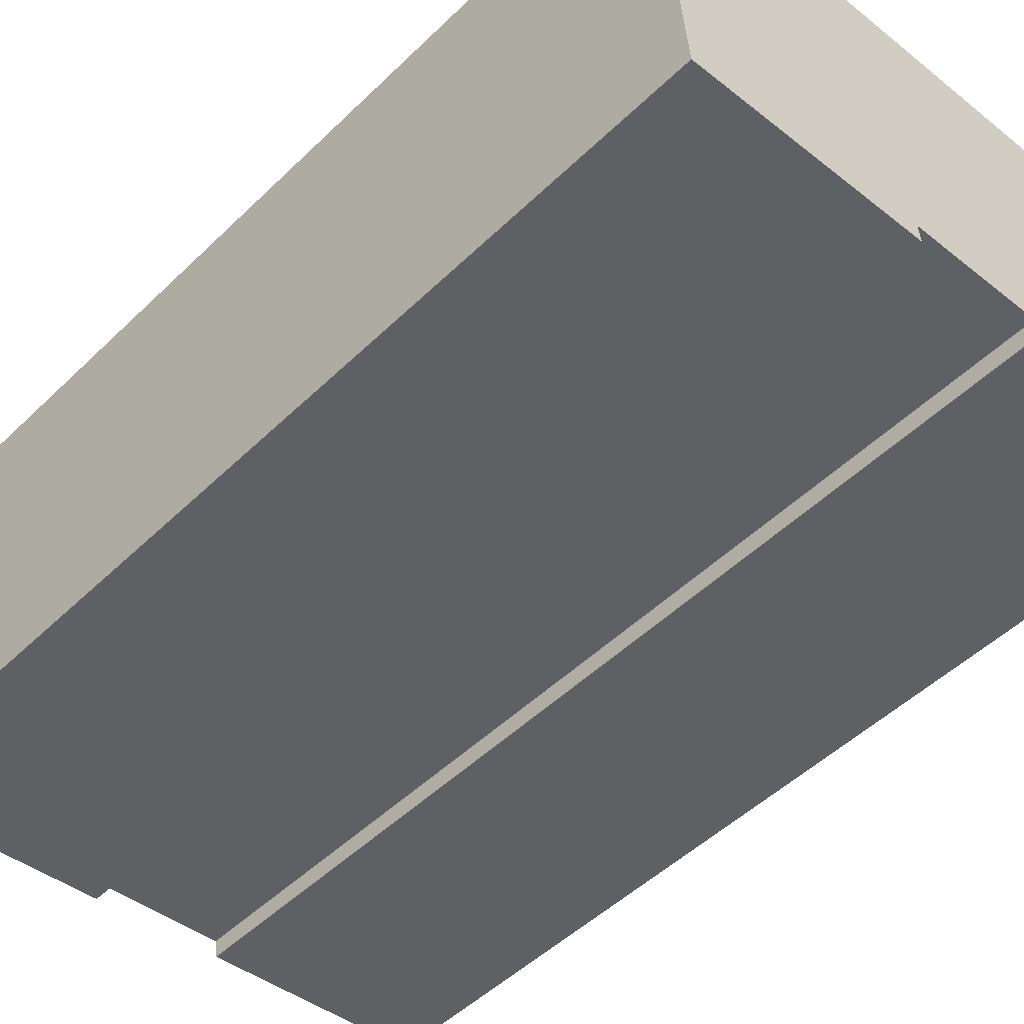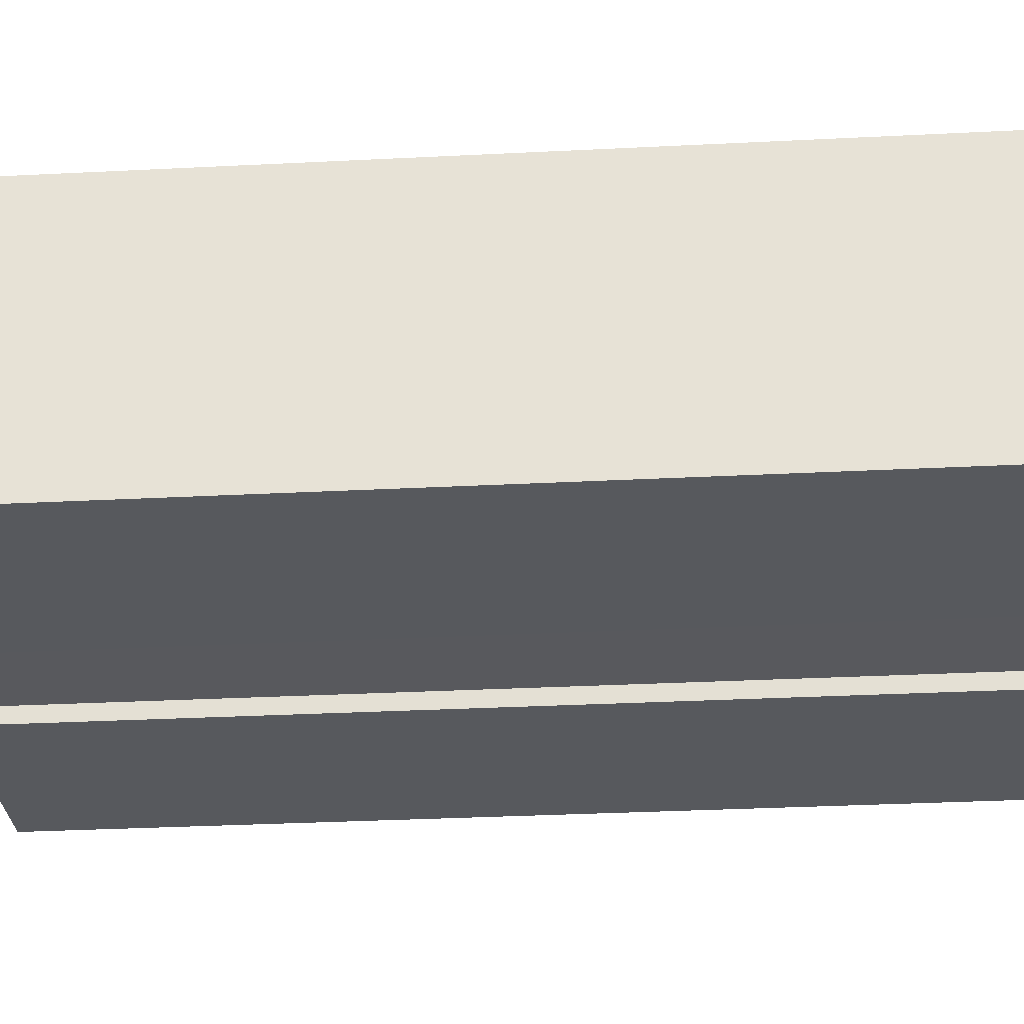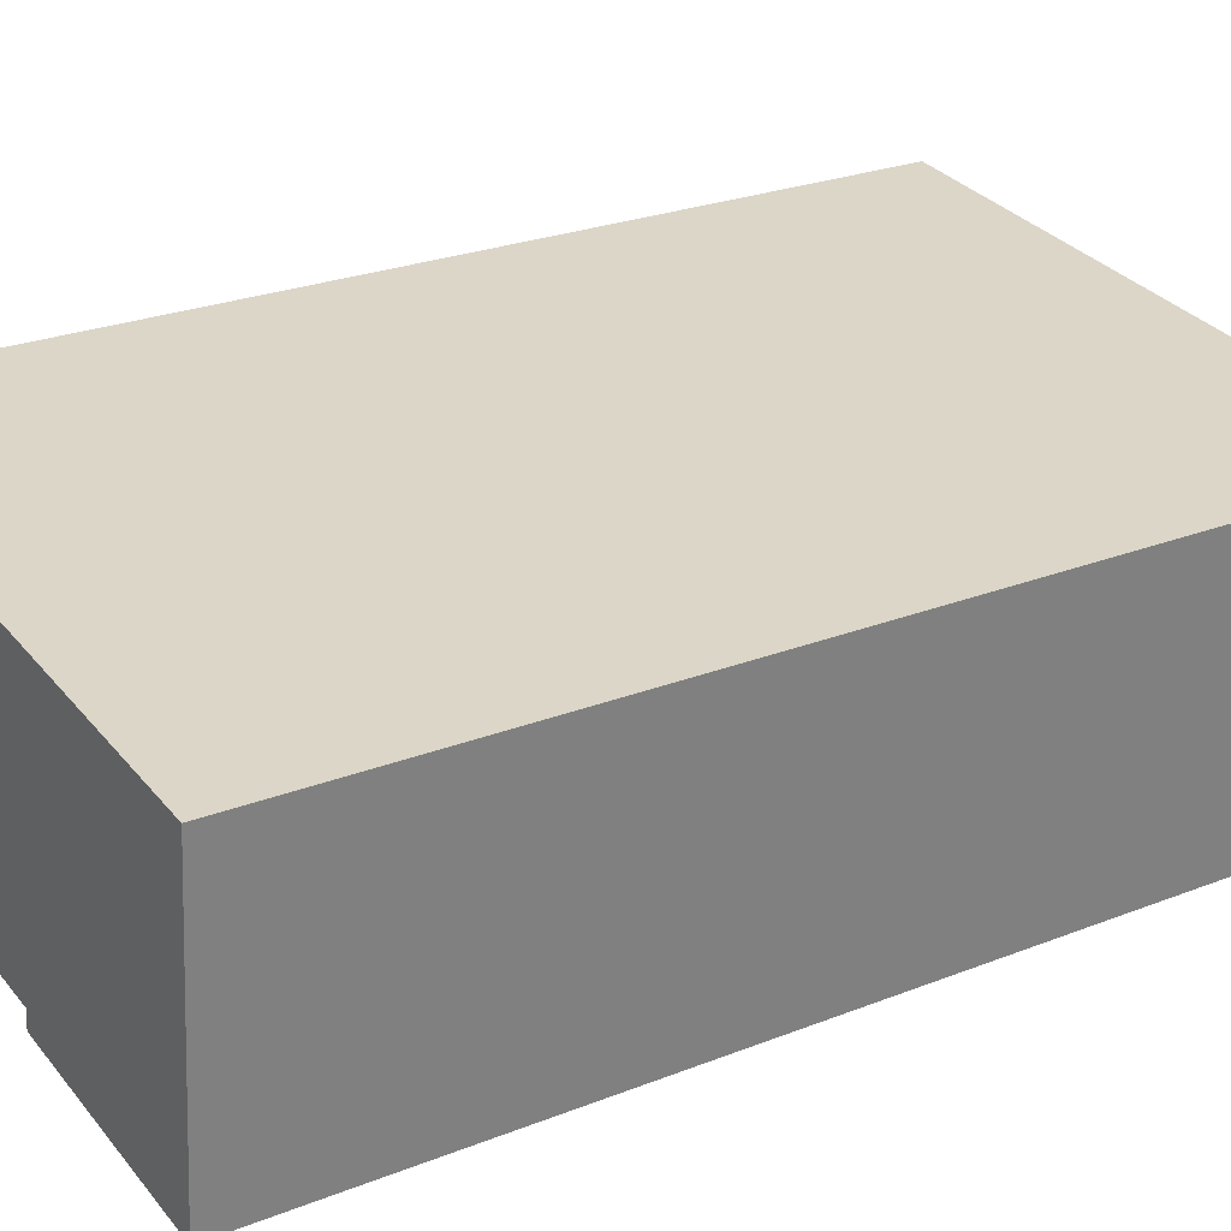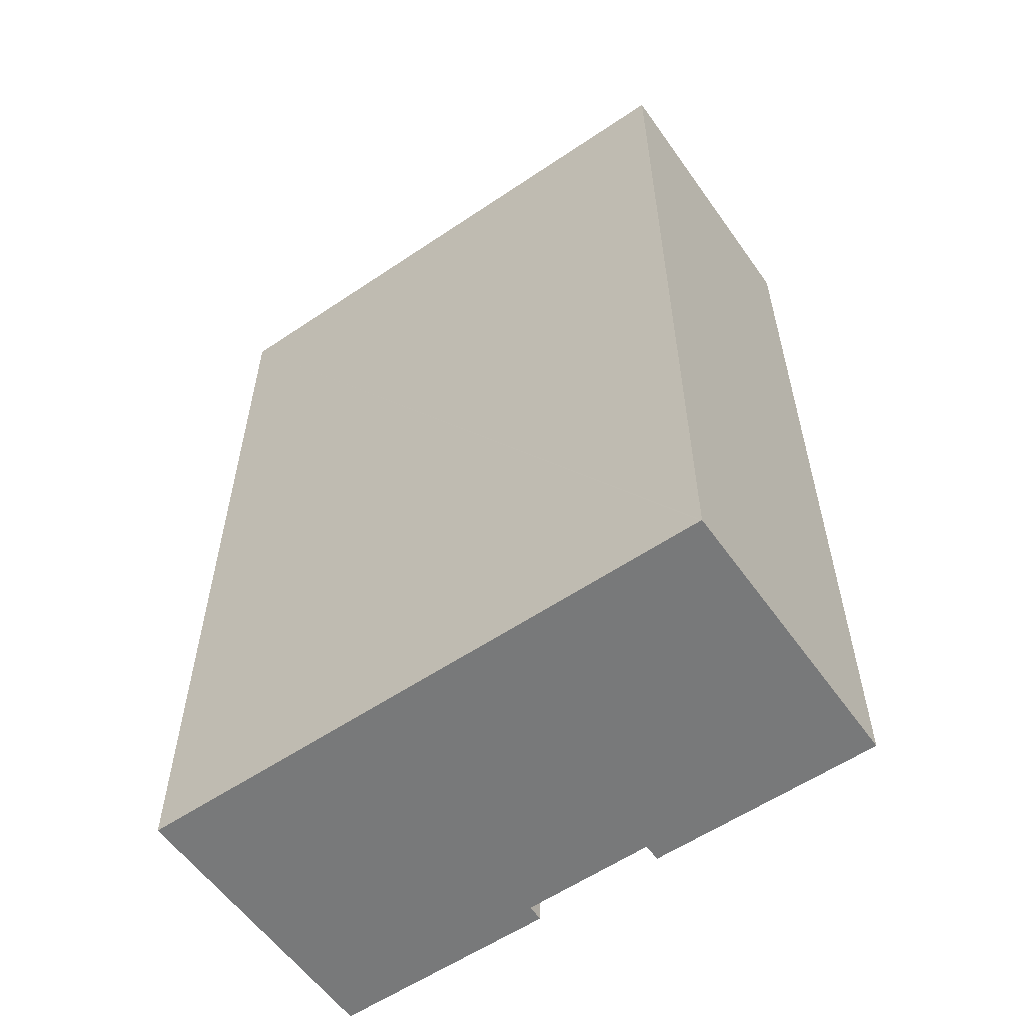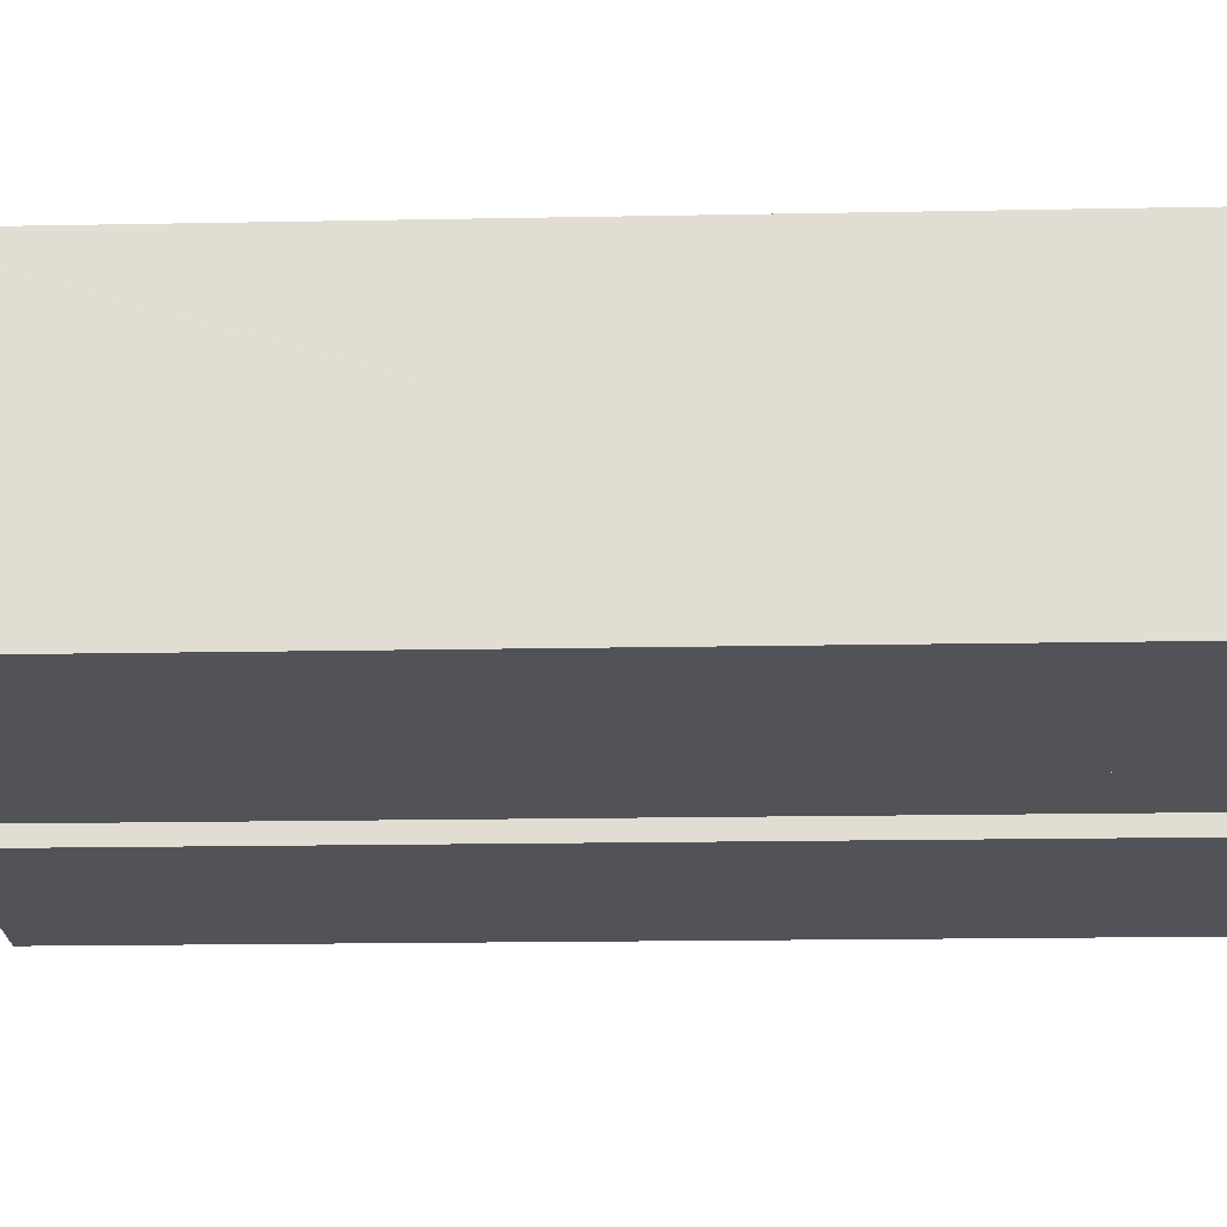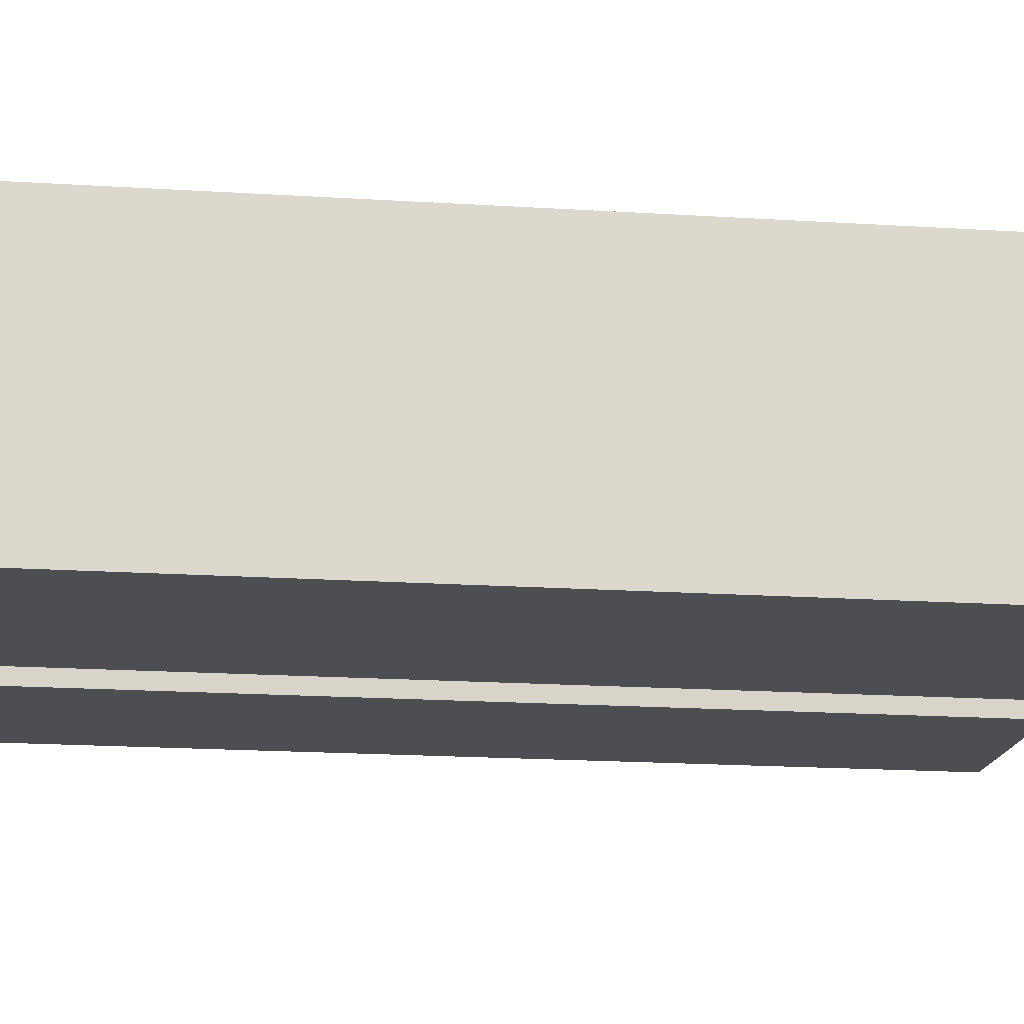
<metadata>
{"format":"obj","ext":"obj","renderer":"f3d","projection":"perspective","resolution":1024,"background":"white","views":[{"elev":-49.8,"azim":136.7,"up":"+Z"},{"elev":-34.9,"azim":93.8,"up":"+Z"},{"elev":25.3,"azim":57.6,"up":"+Z"},{"elev":-57.7,"azim":40.2,"up":"+Y"},{"elev":-17.5,"azim":-87.8,"up":"+Z"},{"elev":-22.2,"azim":84.1,"up":"+Z"}]}
</metadata>
<code>
v  0 38.71 2.37e-15
v  9.365 38.71 -0.17
v  9.26 38.71 -0.843
v  14.68 38.71 -1.361
v  25.34 38.71 9.765
v  24.24 38.71 -2.231
v  14.74 38.71 -0.62
v  25.29 38.71 9.77
v  1.089 38.71 11.97
v  1.084 38.71 11.92
v  25.34 -5.979e-16 9.765
v  24.24 1.366e-16 -2.231
v  9.365 1.041e-17 -0.17
v  9.26 5.162e-17 -0.843
v  14.68 8.334e-17 -1.361
v  14.74 3.796e-17 -0.62
v  0 0 0
v  1.089 -7.33e-16 11.97
v  1.084 -7.3e-16 11.92
v  25.29 -5.982e-16 9.77
g defaultobject
f 1 2 3
f 4 5 6
f 5 4 7
f 5 7 2
f 5 2 8
f 8 2 9
f 9 2 1
f 9 1 10
f 11 6 5
f 6 11 12
f 13 3 2
f 3 13 14
f 12 4 6
f 4 12 15
f 16 2 7
f 2 16 13
f 14 1 3
f 1 14 17
f 15 7 4
f 7 15 16
f 17 10 1
f 10 17 9
f 9 17 18
f 18 17 19
f 8 11 5
f 11 8 9
f 11 9 20
f 20 9 18
f 19 20 18
f 20 19 17
f 20 17 13
f 13 17 14
f 20 13 16
f 20 16 15
f 20 15 12
f 20 12 11

</code>
